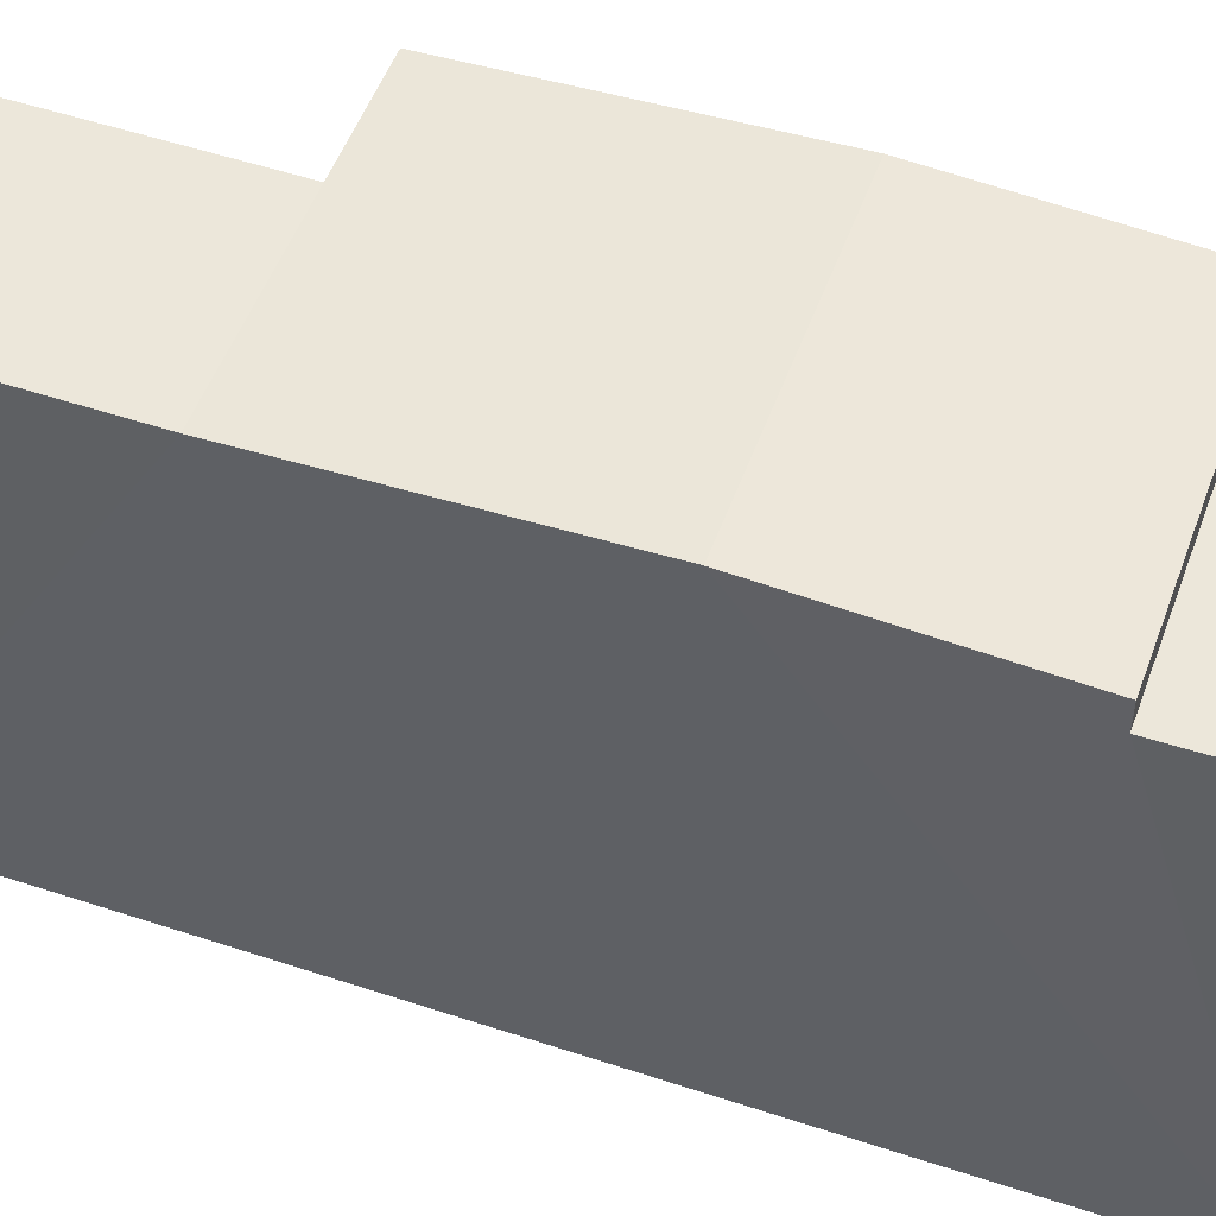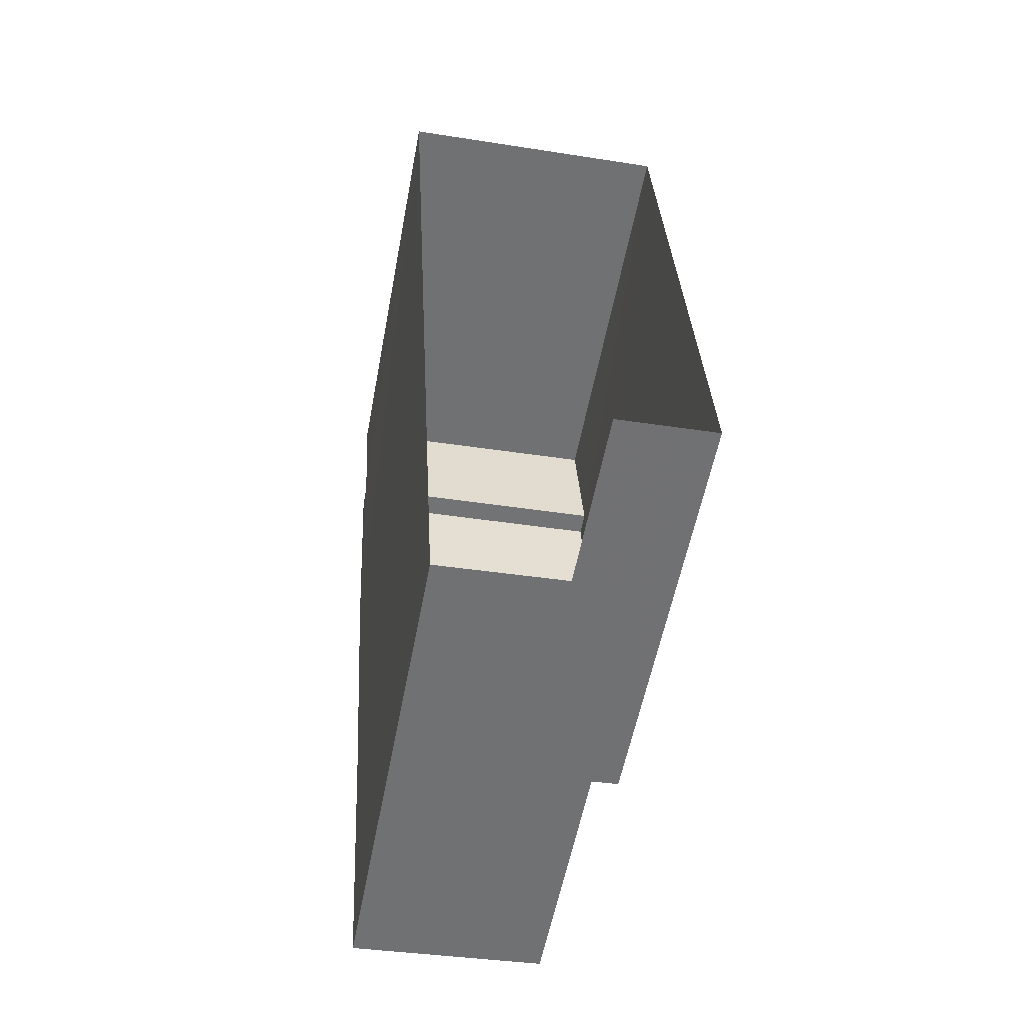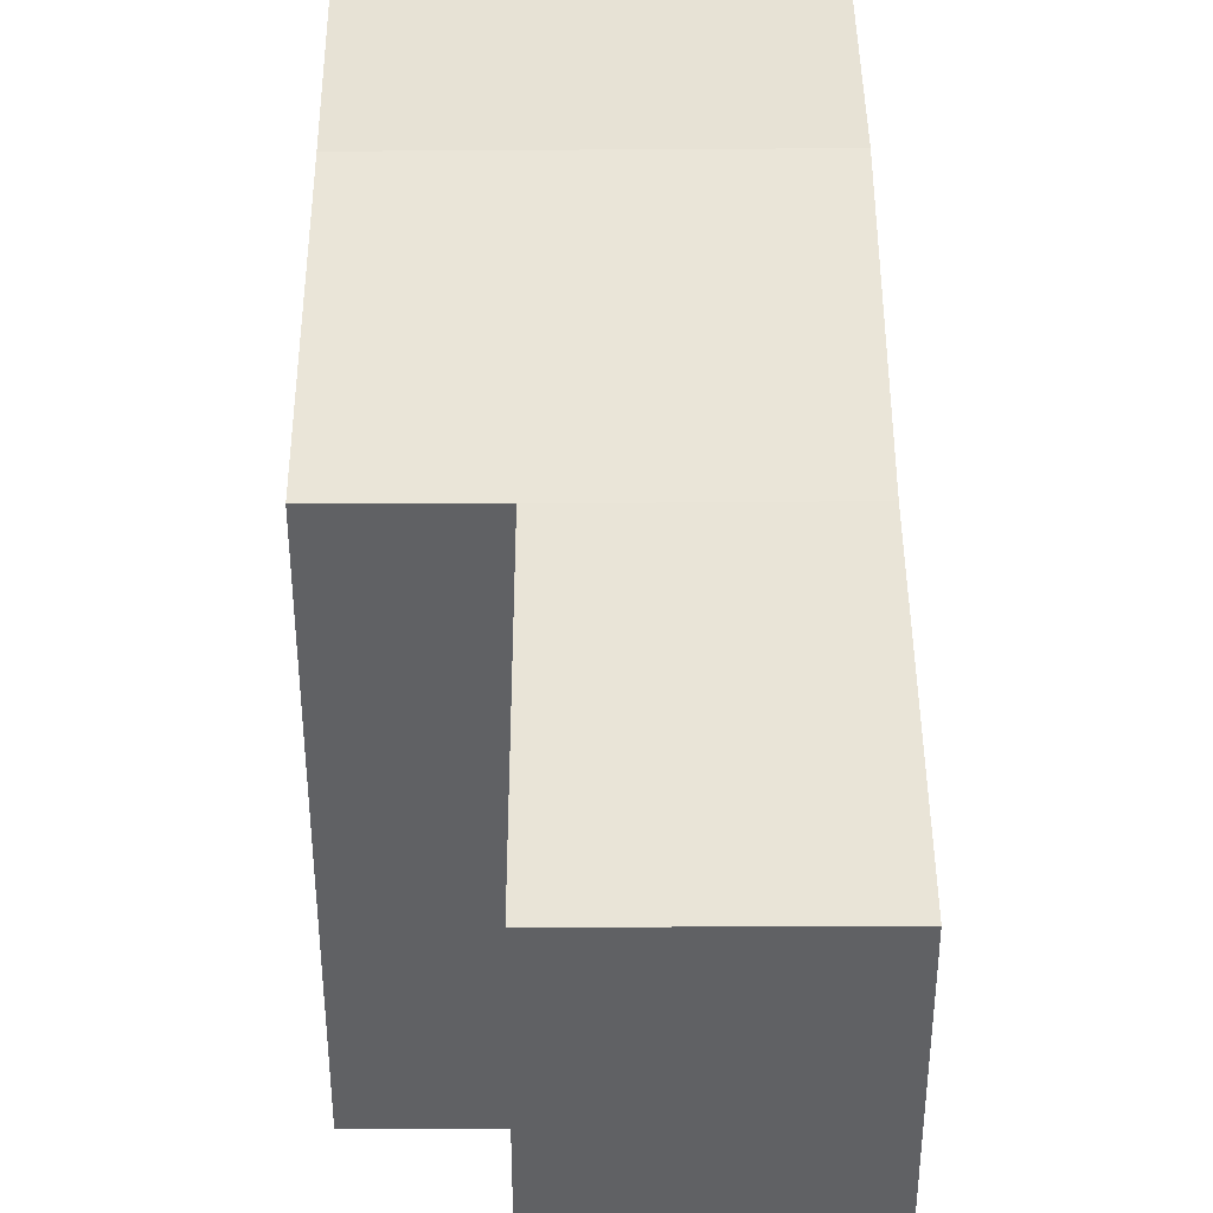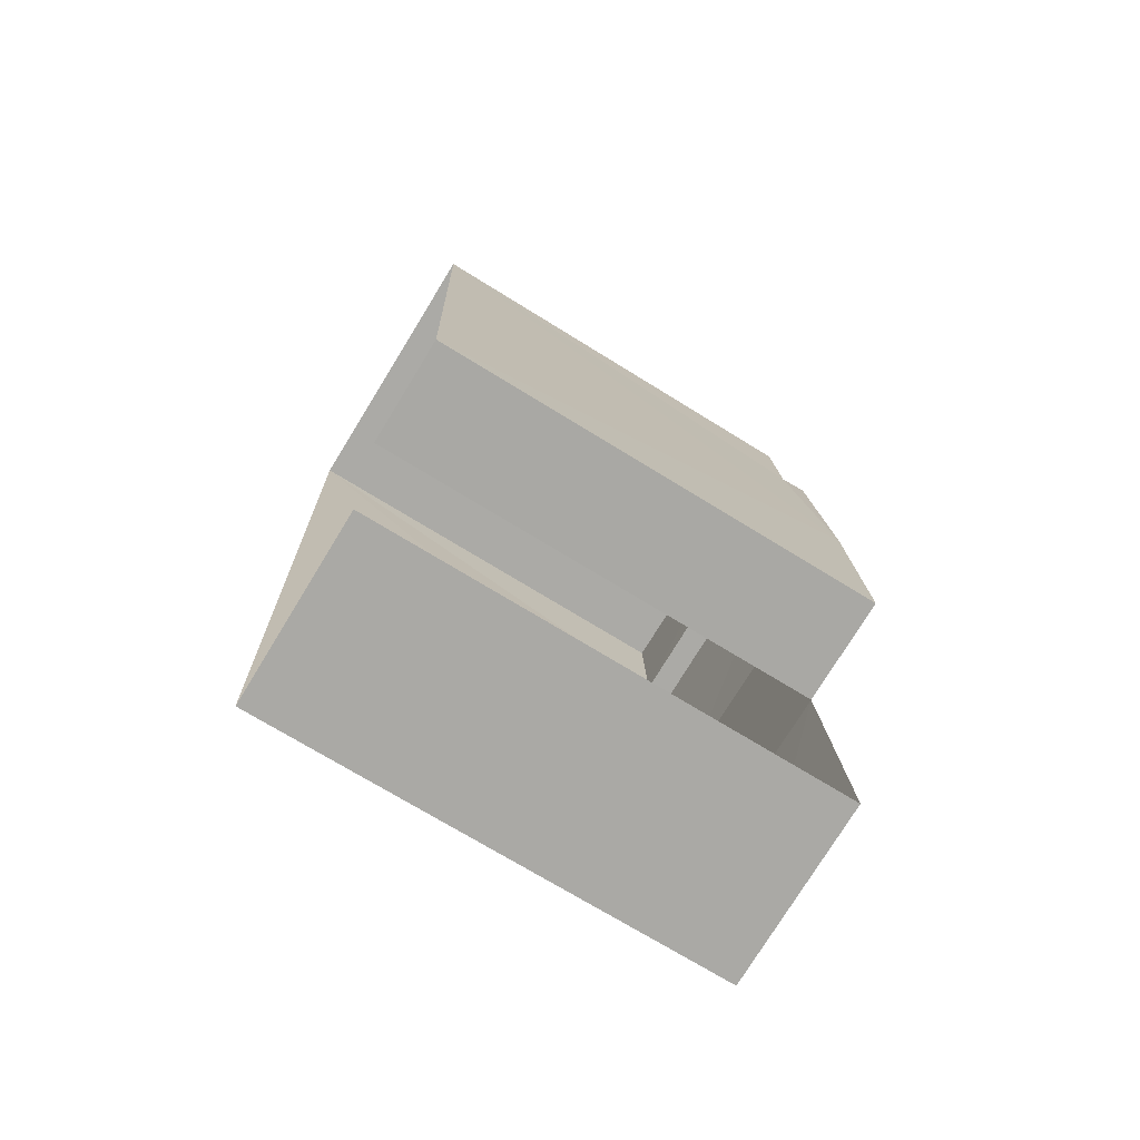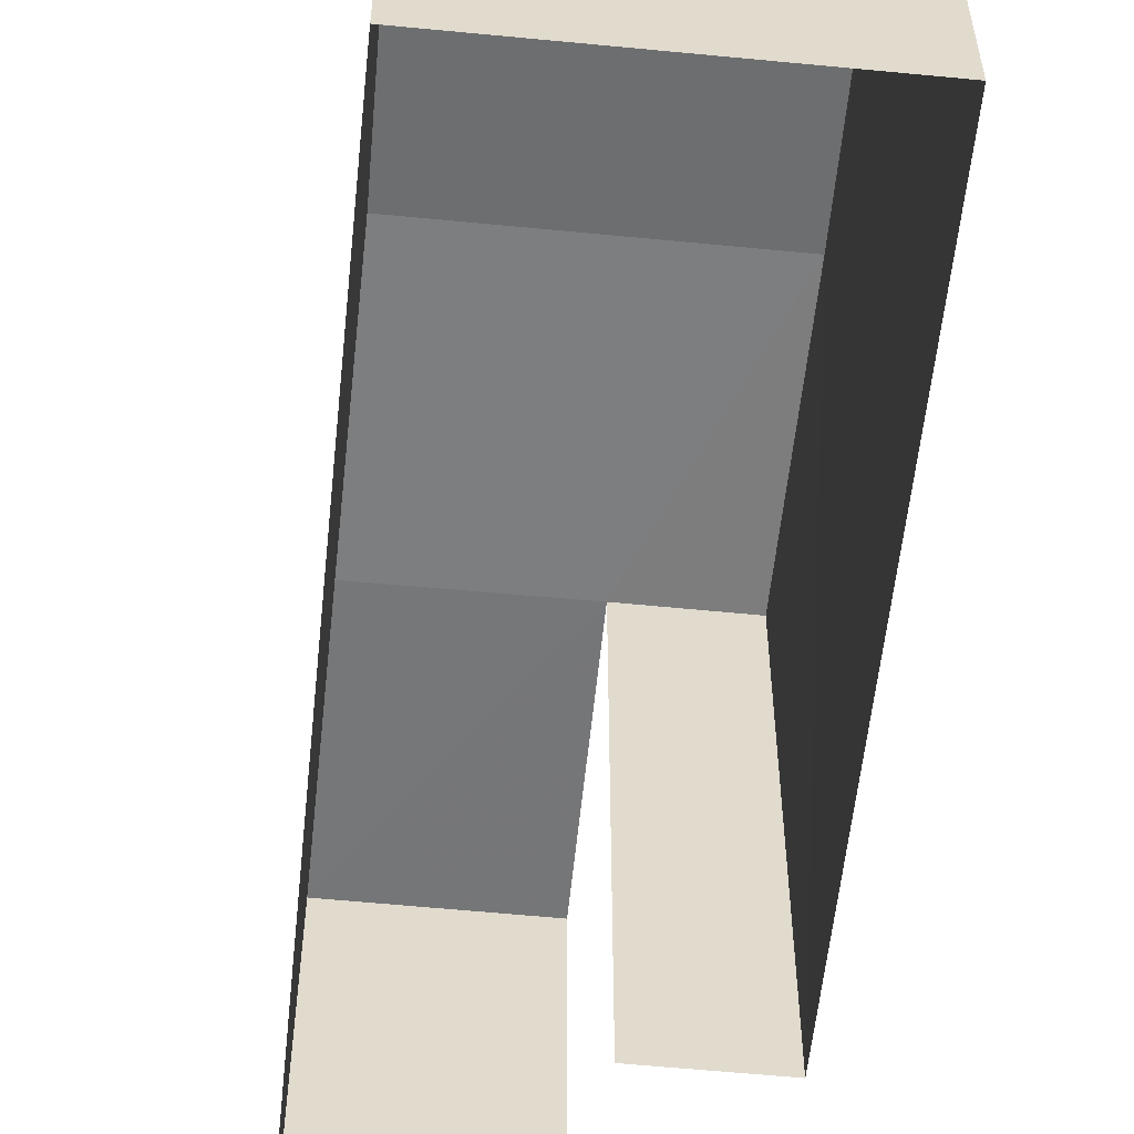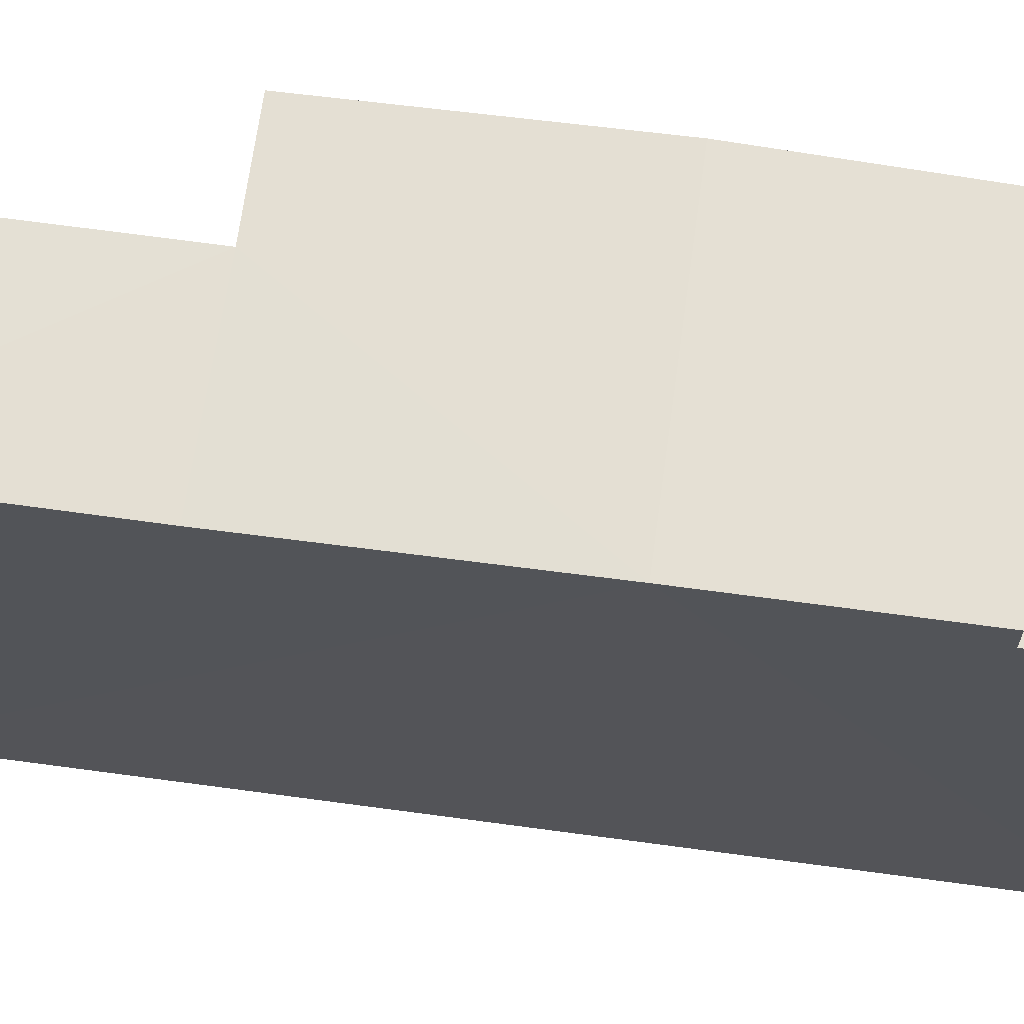
<metadata>
{"format":"obj","ext":"obj","renderer":"f3d","projection":"perspective","resolution":1024,"background":"white","views":[{"elev":51.7,"azim":106.6,"up":"+Z"},{"elev":-55.6,"azim":169.4,"up":"+Y"},{"elev":43.0,"azim":-3.6,"up":"+Z"},{"elev":-72.7,"azim":-121.6,"up":"+Y"},{"elev":-57.0,"azim":171.1,"up":"+Z"},{"elev":66.0,"azim":94.7,"up":"+Z"}]}
</metadata>
<code>
v -3.738e+05 -1.045e+05 24.4
v -3.738e+05 -1.045e+05 24.4
v -3.738e+05 -1.045e+05 24.4
v -3.738e+05 -1.045e+05 24.4
v -3.738e+05 -1.045e+05 24.4
v -3.738e+05 -1.045e+05 24.4
v -3.738e+05 -1.045e+05 31.61
v -3.738e+05 -1.045e+05 31.46
v -3.738e+05 -1.045e+05 31.61
v -3.738e+05 -1.045e+05 31.46
v -3.738e+05 -1.045e+05 31.07
v -3.738e+05 -1.045e+05 31.07
v -3.738e+05 -1.045e+05 31.07
v -3.738e+05 -1.045e+05 31.07
v -3.738e+05 -1.045e+05 31.46
v -3.738e+05 -1.045e+05 31.46
v -3.738e+05 -1.045e+05 31.46
v -3.738e+05 -1.045e+05 31.46
v -3.738e+05 -1.045e+05 31.46
f 1 2 3
f 3 4 1
f 5 2 1
f 6 5 1
f 18 1 4
f 18 16 1
f 7 8 9
f 7 10 8
f 11 12 13
f 14 11 13
f 15 7 16
f 16 9 17
f 16 7 9
f 16 18 19
f 15 16 19
f 17 9 6
f 9 8 14
f 6 9 5
f 5 14 13
f 5 9 14
f 10 7 11
f 12 11 2
f 15 19 3
f 7 15 3
f 2 7 3
f 2 11 7
f 13 2 5
f 13 12 2
f 1 17 6
f 1 16 17
f 14 8 10
f 11 14 10
f 19 4 3
f 19 18 4

</code>
